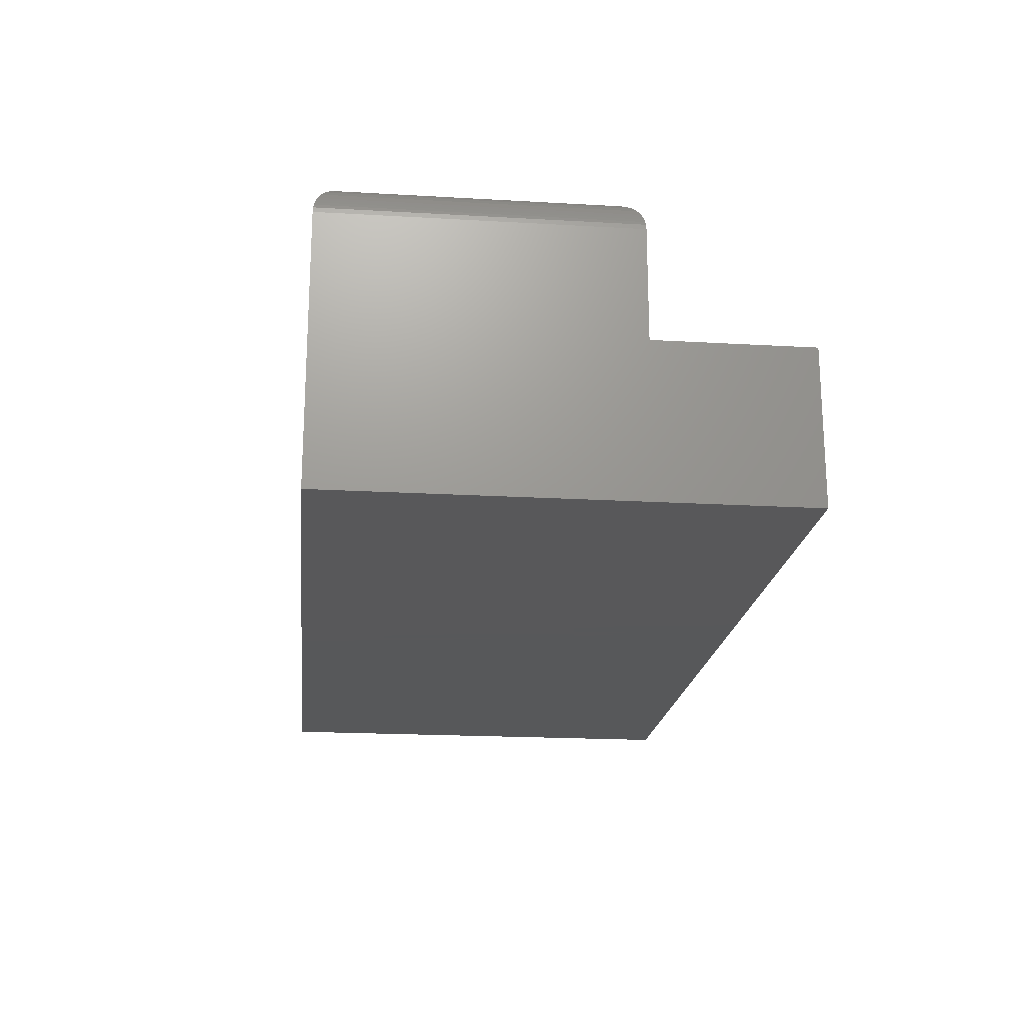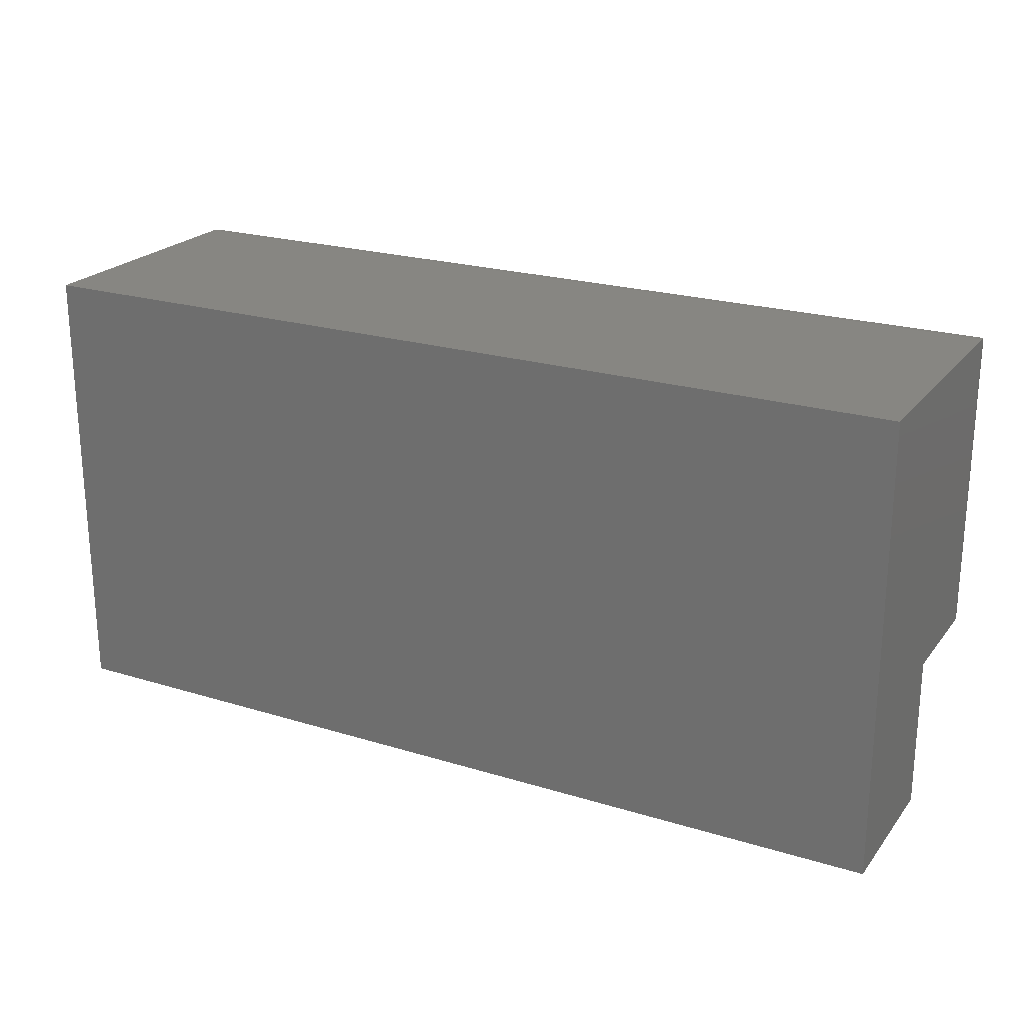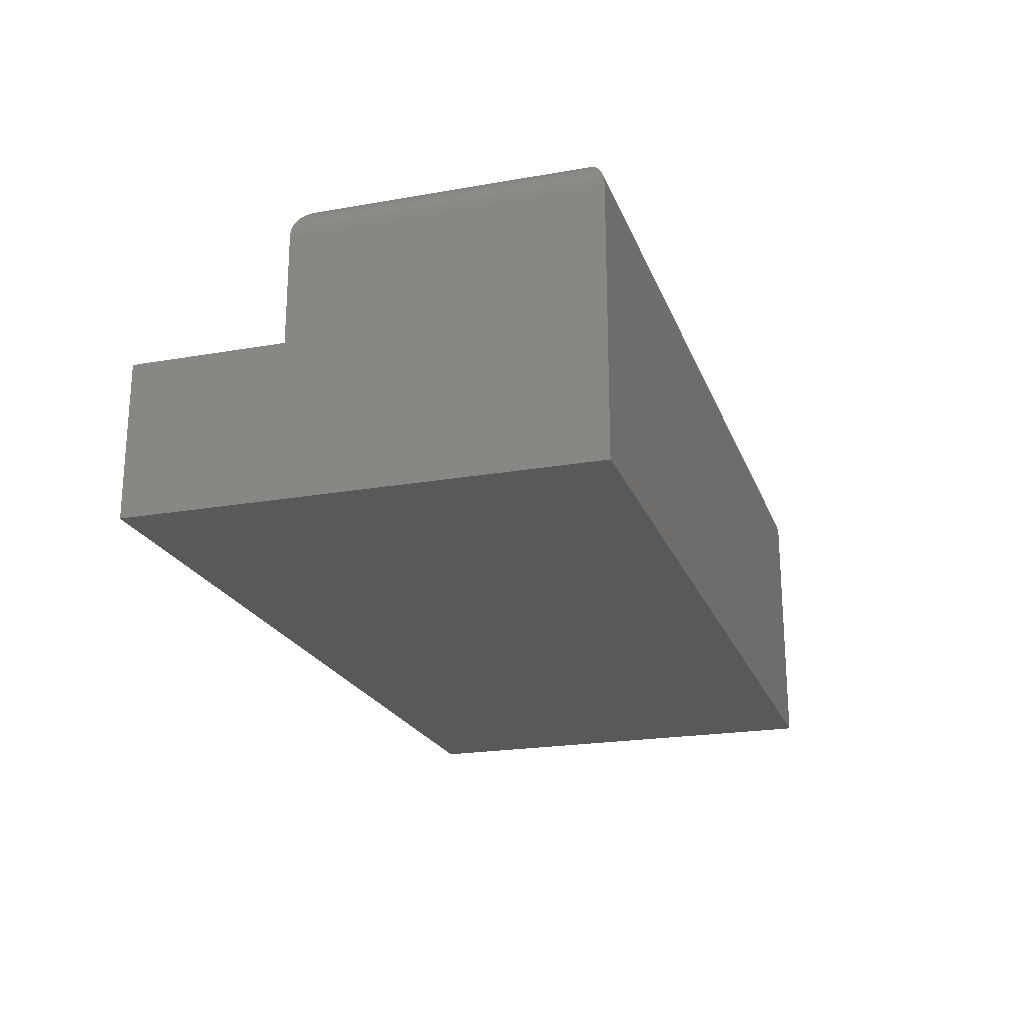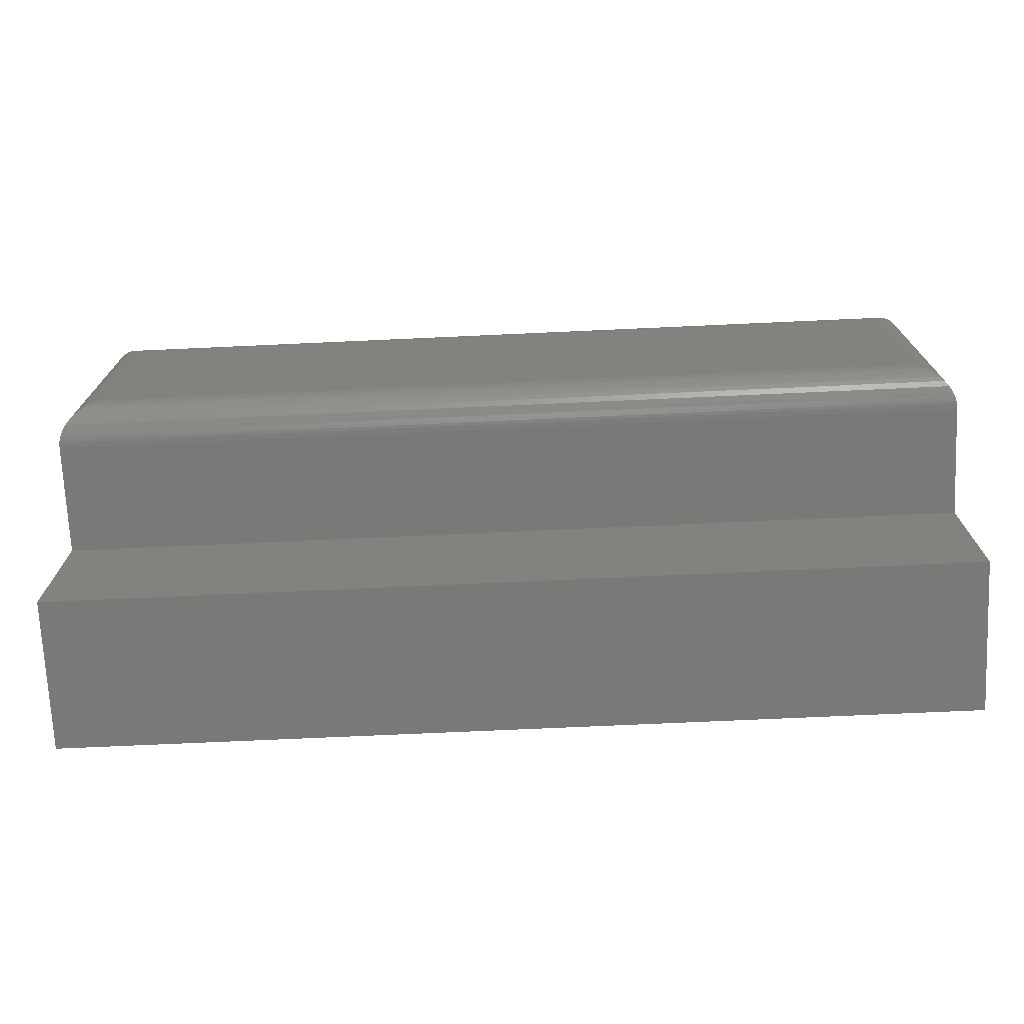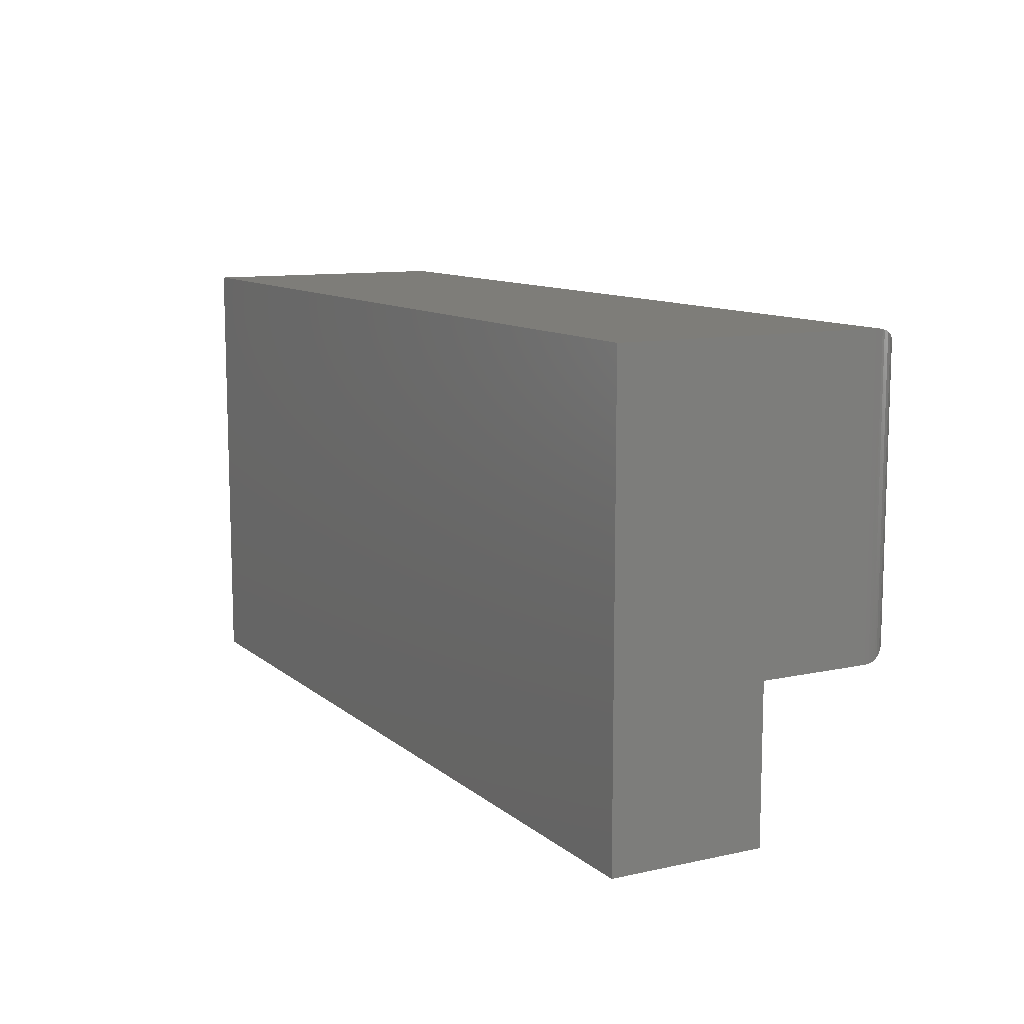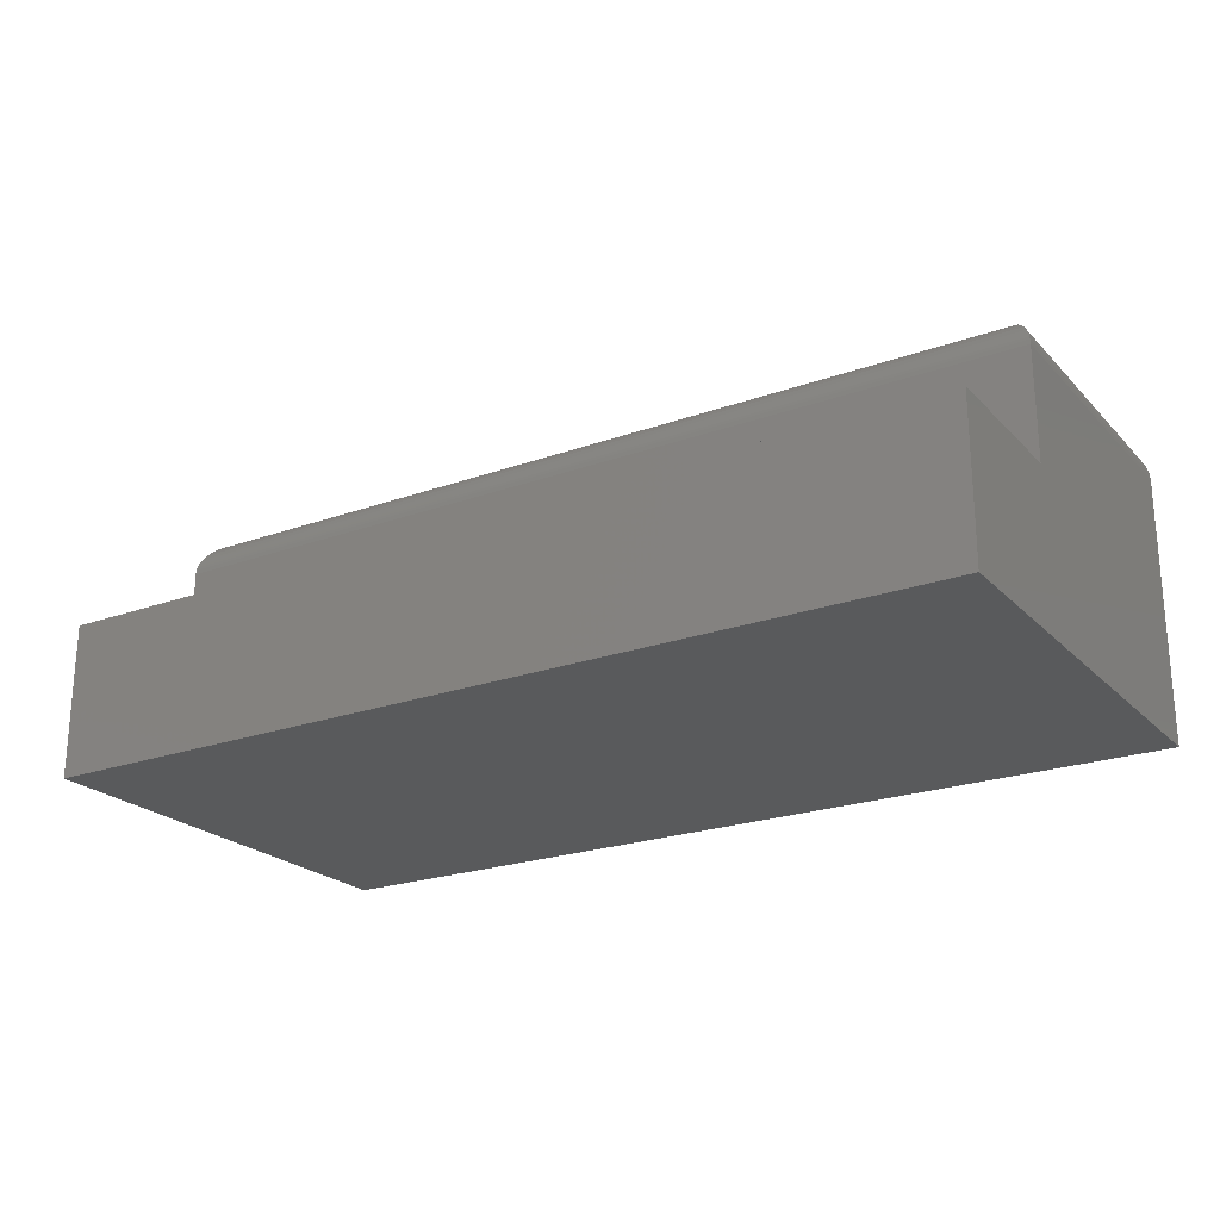
<metadata>
{"format":"stl","ext":"stl","renderer":"f3d","projection":"perspective","resolution":1024,"background":"white","views":[{"elev":-19.8,"azim":-96.1,"up":"+Z"},{"elev":22.6,"azim":-152.2,"up":"+Y"},{"elev":-21.5,"azim":107.3,"up":"+Z"},{"elev":-72.3,"azim":2.6,"up":"+Y"},{"elev":10.7,"azim":-118.5,"up":"+Y"},{"elev":-22.7,"azim":31.6,"up":"+Z"}]}
</metadata>
<code>
# stl→obj: 60 verts, 116 faces
v 0.75 0.2891 0.04556
v 0.75 0.04038 0.04556
v 0.75 0.2891 -0.1719
v 0.75 0.04038 -0.04556
v 0.75 -0.08594 -0.1719
v 0.75 -0.08594 -0.04556
v -3.983e-17 0.2891 0.04556
v 1.275e-33 0.2891 -0.1719
v -1.207e-17 0.04038 0.04556
v -7.012e-18 0.04038 -0.04556
v 0 -0.08594 -0.1719
v -7.012e-18 -0.08594 -0.04556
v 0.03125 0.2578 0.07681
v 0.03125 0.07163 0.07681
v 0.7188 0.2578 0.07681
v 0.7188 0.07163 0.07681
v 0.02332 0.06369 0.07579
v 0.7267 0.0637 0.07579
v 0.00307 0.04345 0.05907
v 0.7444 0.046 0.06344
v 0.005622 0.046 0.06344
v 0.7412 0.04922 0.06734
v 0.008839 0.04922 0.06734
v 0.7378 0.05255 0.07031
v 0.01217 0.05255 0.07031
v 0.7343 0.05612 0.07269
v 0.01574 0.05612 0.07269
v 0.7305 0.05985 0.0745
v 0.01947 0.05985 0.0745
v 0.0002397 0.04062 0.04942
v 0.7498 0.04062 0.04942
v 0.0006549 0.04103 0.05192
v 0.7493 0.04103 0.05192
v 0.001261 0.04164 0.05435
v 0.7487 0.04164 0.05435
v 0.002081 0.04246 0.05677
v 0.7479 0.04246 0.05677
v 0.7469 0.04345 0.05907
v 0.7267 0.2657 0.07579
v 0.7305 0.2696 0.0745
v 0.7343 0.2733 0.07269
v 0.7378 0.2769 0.07031
v 0.7412 0.2802 0.06734
v 0.7444 0.2834 0.06344
v 0.7498 0.2888 0.04942
v 0.7493 0.2884 0.05192
v 0.7487 0.2878 0.05435
v 0.7479 0.287 0.05677
v 0.7469 0.286 0.05907
v 0.02332 0.2657 0.07579
v 0.01947 0.2696 0.0745
v 0.01574 0.2733 0.07269
v 0.01217 0.2769 0.07031
v 0.008839 0.2802 0.06734
v 0.005622 0.2834 0.06344
v 0.0002397 0.2888 0.04942
v 0.0006549 0.2884 0.05192
v 0.001261 0.2878 0.05435
v 0.002081 0.287 0.05677
v 0.00307 0.286 0.05907
f 1 2 3
f 3 2 4
f 3 4 5
f 5 4 6
f 7 8 9
f 9 8 10
f 8 11 10
f 10 11 12
f 9 10 2
f 2 10 4
f 13 14 15
f 15 14 16
f 8 7 3
f 3 7 1
f 16 17 18
f 16 14 17
f 19 20 21
f 21 20 22
f 21 22 23
f 23 22 24
f 23 24 25
f 25 24 26
f 25 26 27
f 27 26 28
f 27 28 29
f 29 28 18
f 29 18 17
f 9 2 30
f 30 2 31
f 30 31 32
f 32 31 33
f 32 33 34
f 34 33 35
f 34 35 36
f 36 35 37
f 36 37 19
f 19 37 38
f 19 38 20
f 15 18 39
f 15 16 18
f 39 18 28
f 39 28 40
f 40 28 26
f 40 26 41
f 41 26 24
f 41 24 42
f 42 24 22
f 42 22 43
f 43 22 20
f 43 20 44
f 44 20 38
f 2 1 31
f 31 1 45
f 31 45 33
f 33 45 46
f 33 46 35
f 35 46 47
f 35 47 37
f 37 47 48
f 37 48 38
f 38 48 49
f 38 49 44
f 13 39 50
f 13 15 39
f 50 39 40
f 50 40 51
f 51 40 41
f 51 41 52
f 52 41 42
f 52 42 53
f 53 42 43
f 53 43 54
f 54 43 44
f 54 44 55
f 55 44 49
f 1 7 45
f 45 7 56
f 45 56 46
f 46 56 57
f 46 57 47
f 47 57 58
f 47 58 48
f 48 58 59
f 48 59 49
f 49 59 60
f 49 60 55
f 14 50 17
f 14 13 50
f 60 21 55
f 55 21 23
f 55 23 54
f 54 23 25
f 54 25 53
f 53 25 27
f 53 27 52
f 52 27 29
f 52 29 51
f 51 29 17
f 51 17 50
f 7 9 56
f 56 9 30
f 56 30 57
f 57 30 32
f 57 32 58
f 58 32 34
f 58 34 59
f 59 34 36
f 59 36 60
f 60 36 19
f 60 19 21
f 12 11 6
f 6 11 5
f 10 12 4
f 4 12 6
f 11 8 5
f 5 8 3

</code>
